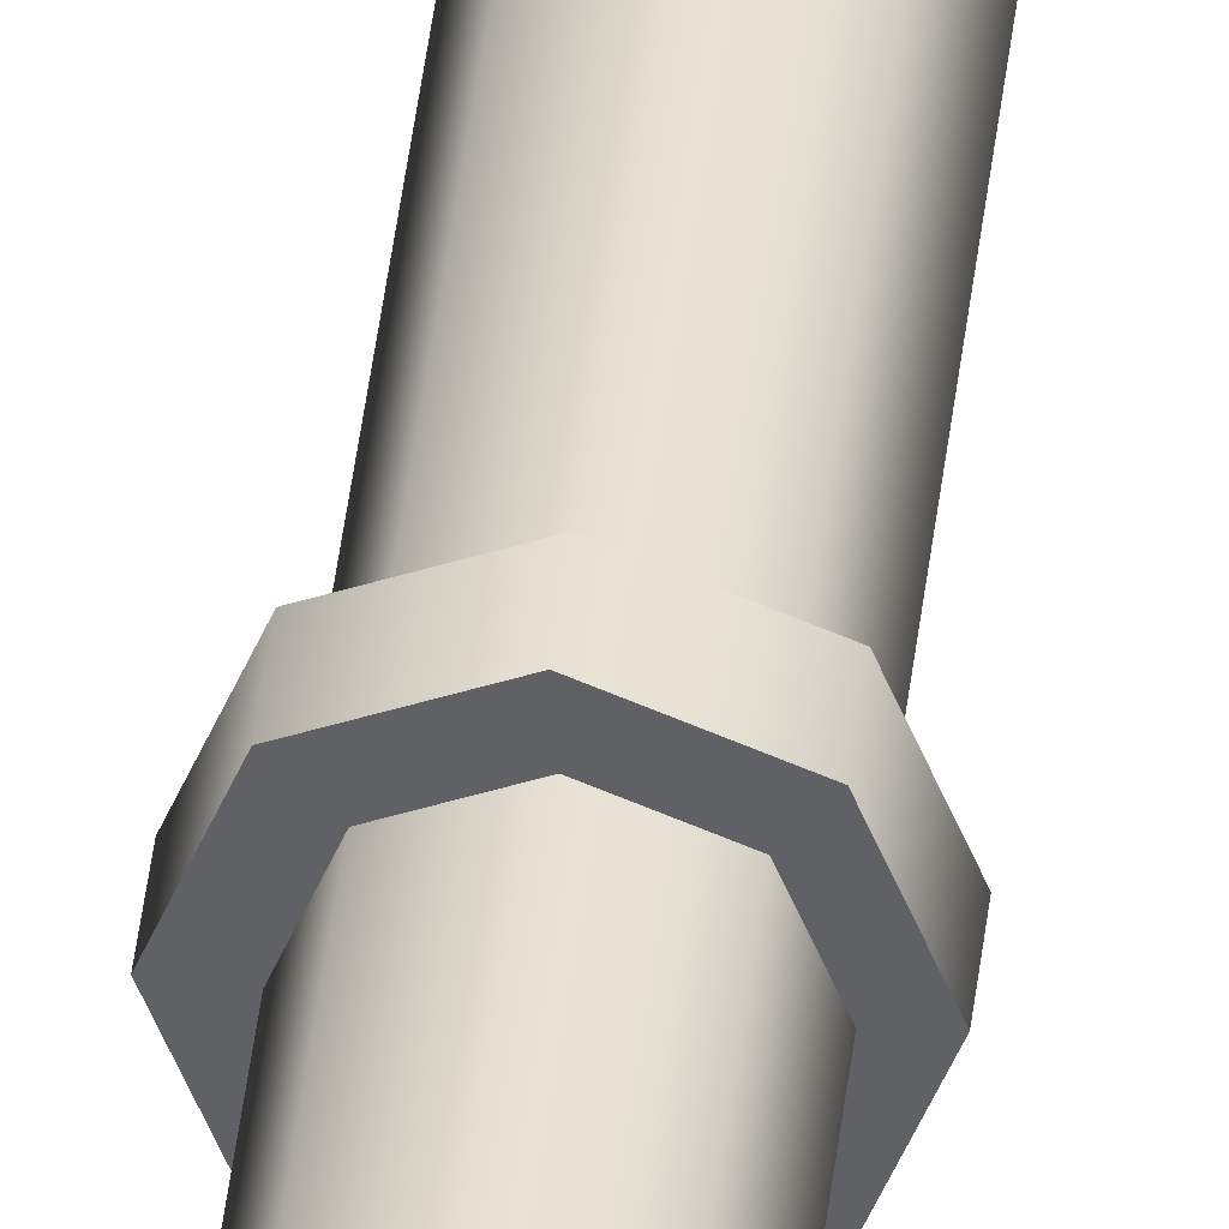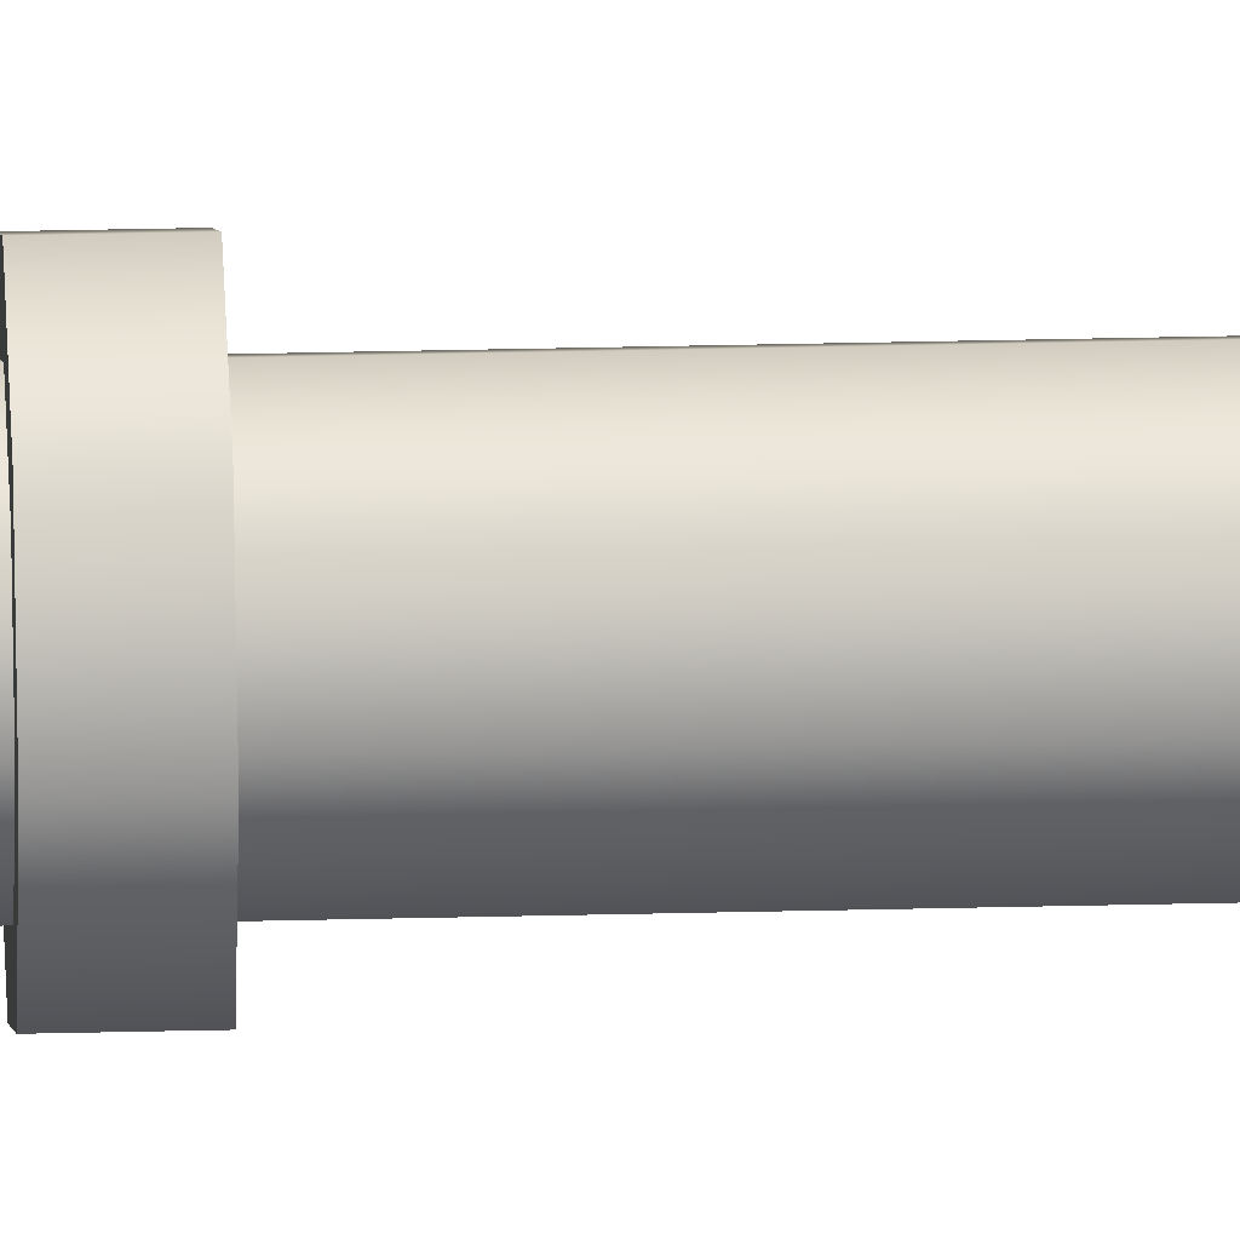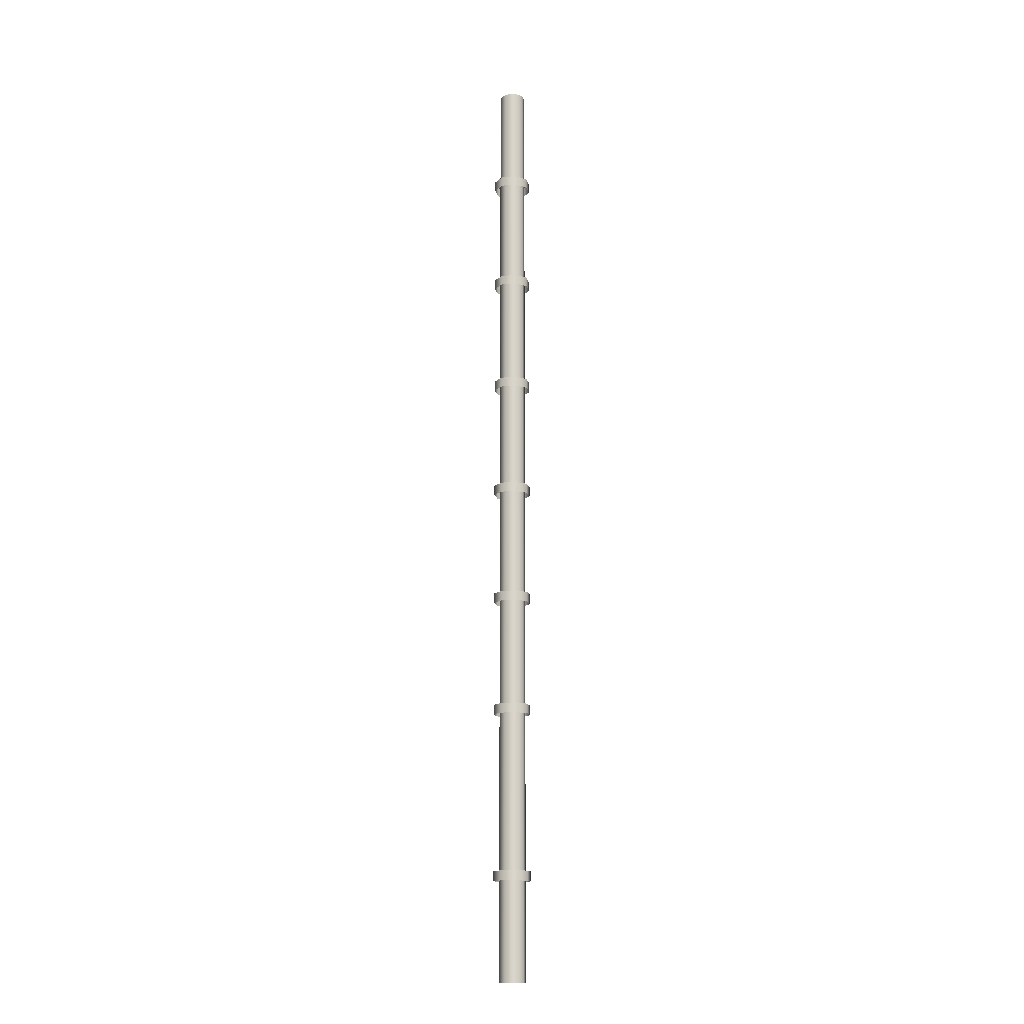
<metadata>
{"format":"obj","ext":"obj","renderer":"f3d","projection":"perspective","resolution":1024,"background":"white","views":[{"elev":39.3,"azim":-174.0,"up":"+Z"},{"elev":23.8,"azim":-92.6,"up":"+Z"},{"elev":-14.8,"azim":170.7,"up":"+Y"}]}
</metadata>
<code>
g OP_131
v -9.542 -330.9 -0.2061
v -9.542 330.9 -0.2061
v -6.834 330.9 6.544
v -6.834 -330.9 6.544
v -0.295 330.9 9.252
v -0.295 -330.9 9.252
v 6.244 330.9 6.544
v 6.244 -330.9 6.544
v -6.834 -330.9 -6.956
v -6.834 330.9 -6.956
v 6.244 -330.9 6.544
v 6.244 330.9 6.544
v 8.952 330.9 -0.2061
v 8.952 -330.9 -0.2061
v 6.244 330.9 -6.956
v 6.244 -330.9 -6.956
v -0.295 330.9 -9.664
v -0.295 -330.9 -9.664
v -6.834 330.9 -6.956
v -6.834 -330.9 -6.956
v -13.08 92.6 0
v -13.08 99.39 0
v -9.25 99.39 9.549
v -9.25 92.6 9.549
v 3.052e-05 99.39 13.38
v 3.052e-05 92.6 13.38
v 9.25 99.39 9.549
v 9.25 92.6 9.549
v 13.08 99.39 0
v 13.08 92.6 0
v 9.25 99.39 -9.549
v 9.25 92.6 -9.549
v 3.052e-05 99.39 -13.38
v 3.052e-05 92.6 -13.38
v -9.25 99.39 -9.549
v -9.25 92.6 -9.549
v -13.08 99.39 0
v -13.08 92.6 0
v 9.25 99.39 -9.549
v 13.08 99.39 0
v 3.052e-05 99.39 -13.38
v -9.25 99.39 -9.549
v -13.08 99.39 0
v -9.25 99.39 9.549
v 3.052e-05 99.39 13.38
v 9.25 99.39 9.549
v -13.08 172.9 0
v -13.08 179.7 0
v -9.25 179.7 9.549
v -9.25 172.9 9.549
v 3.052e-05 179.7 13.38
v 3.052e-05 172.9 13.38
v 9.25 179.7 9.549
v 9.25 172.9 9.549
v 13.08 179.7 0
v 13.08 172.9 0
v 9.25 179.7 -9.549
v 9.25 172.9 -9.549
v 3.052e-05 179.7 -13.38
v 3.052e-05 172.9 -13.38
v -9.25 179.7 -9.549
v -9.25 172.9 -9.549
v -13.08 179.7 0
v -13.08 172.9 0
v 9.25 179.7 -9.549
v 13.08 179.7 0
v 3.052e-05 179.7 -13.38
v -9.25 179.7 -9.549
v -13.08 179.7 0
v -9.25 179.7 9.549
v 3.052e-05 179.7 13.38
v 9.25 179.7 9.549
v -13.08 253.1 0
v -13.08 259.9 0
v -9.25 259.9 9.549
v -9.25 253.1 9.549
v 3.052e-05 259.9 13.38
v 3.052e-05 253.1 13.38
v 9.25 259.9 9.549
v 9.25 253.1 9.549
v 13.08 259.9 0
v 13.08 253.1 0
v 9.25 259.9 -9.549
v 9.25 253.1 -9.549
v 3.052e-05 259.9 -13.38
v 3.052e-05 253.1 -13.38
v -9.25 259.9 -9.549
v -9.25 253.1 -9.549
v -13.08 259.9 0
v -13.08 253.1 0
v 9.25 259.9 -9.549
v 13.08 259.9 0
v 3.052e-05 259.9 -13.38
v -9.25 259.9 -9.549
v -13.08 259.9 0
v -9.25 259.9 9.549
v 3.052e-05 259.9 13.38
v 9.25 259.9 9.549
v -13.08 -67.92 0
v -13.08 -61.14 0
v -9.25 -61.14 9.549
v -9.25 -67.92 9.549
v 3.052e-05 -61.14 13.38
v 3.052e-05 -67.92 13.38
v 9.25 -61.14 9.549
v 9.25 -67.92 9.549
v 13.08 -61.14 0
v 13.08 -67.92 0
v 9.25 -61.14 -9.549
v 9.25 -67.92 -9.549
v 3.052e-05 -61.14 -13.38
v 3.052e-05 -67.92 -13.38
v -9.25 -61.14 -9.549
v -9.25 -67.92 -9.549
v -13.08 -61.14 0
v -13.08 -67.92 0
v 9.25 -61.14 -9.549
v 13.08 -61.14 0
v 3.052e-05 -61.14 -13.38
v -9.25 -61.14 -9.549
v -13.08 -61.14 0
v -9.25 -61.14 9.549
v 3.052e-05 -61.14 13.38
v 9.25 -61.14 9.549
v -13.08 12.34 0
v -13.08 19.12 0
v -9.25 19.12 9.549
v -9.25 12.34 9.549
v 3.052e-05 19.12 13.38
v 3.052e-05 12.34 13.38
v 9.25 19.12 9.549
v 9.25 12.34 9.549
v 13.08 19.12 0
v 13.08 12.34 0
v 9.25 19.12 -9.549
v 9.25 12.34 -9.549
v 3.052e-05 19.12 -13.38
v 3.052e-05 12.34 -13.38
v -9.25 19.12 -9.549
v -9.25 12.34 -9.549
v -13.08 19.12 0
v -13.08 12.34 0
v 9.25 19.12 -9.549
v 13.08 19.12 0
v 3.052e-05 19.12 -13.38
v -9.25 19.12 -9.549
v -13.08 19.12 0
v -9.25 19.12 9.549
v 3.052e-05 19.12 13.38
v 9.25 19.12 9.549
v -13.08 -263.4 0
v -13.08 -256.6 0
v -9.25 -256.6 9.549
v -9.25 -263.4 9.549
v 3.052e-05 -256.6 13.38
v 3.052e-05 -263.4 13.38
v 9.25 -256.6 9.549
v 9.25 -263.4 9.549
v 13.08 -256.6 0
v 13.08 -263.4 0
v 9.25 -256.6 -9.549
v 9.25 -263.4 -9.549
v 3.052e-05 -256.6 -13.38
v 3.052e-05 -263.4 -13.38
v -9.25 -256.6 -9.549
v -9.25 -263.4 -9.549
v -13.08 -256.6 0
v -13.08 -263.4 0
v 9.25 -256.6 -9.549
v 13.08 -256.6 0
v 3.052e-05 -256.6 -13.38
v -9.25 -256.6 -9.549
v -13.08 -256.6 0
v -9.25 -256.6 9.549
v 3.052e-05 -256.6 13.38
v 9.25 -256.6 9.549
v -13.08 -148.2 0
v -13.08 -141.4 0
v -9.25 -141.4 9.549
v -9.25 -148.2 9.549
v 3.052e-05 -141.4 13.38
v 3.052e-05 -148.2 13.38
v 9.25 -141.4 9.549
v 9.25 -148.2 9.549
v 13.08 -141.4 0
v 13.08 -148.2 0
v 9.25 -141.4 -9.549
v 9.25 -148.2 -9.549
v 3.052e-05 -141.4 -13.38
v 3.052e-05 -148.2 -13.38
v -9.25 -141.4 -9.549
v -9.25 -148.2 -9.549
v -13.08 -141.4 0
v -13.08 -148.2 0
v 9.25 -141.4 -9.549
v 13.08 -141.4 0
v 3.052e-05 -141.4 -13.38
v -9.25 -141.4 -9.549
v -13.08 -141.4 0
v -9.25 -141.4 9.549
v 3.052e-05 -141.4 13.38
v 9.25 -141.4 9.549
g OP_131_0
f 3 2 1
f 4 3 1
f 5 3 4
f 6 5 4
f 7 5 6
f 8 7 6
f 9 1 2
f 10 9 2
f 13 12 11
f 14 13 11
f 13 14 15
f 14 16 15
f 15 16 17
f 16 18 17
f 17 18 19
f 18 20 19
f 23 22 21
f 24 23 21
f 25 23 24
f 26 25 24
f 27 25 26
f 28 27 26
f 29 27 28
f 30 29 28
f 29 30 31
f 30 32 31
f 31 32 33
f 32 34 33
f 33 34 35
f 34 36 35
f 35 36 37
f 36 38 37
f 41 40 39
f 42 40 41
f 43 40 42
f 44 40 43
f 45 40 44
f 46 40 45
f 49 48 47
f 50 49 47
f 51 49 50
f 52 51 50
f 53 51 52
f 54 53 52
f 55 53 54
f 56 55 54
f 55 56 57
f 56 58 57
f 57 58 59
f 58 60 59
f 59 60 61
f 60 62 61
f 61 62 63
f 62 64 63
f 67 66 65
f 68 66 67
f 69 66 68
f 70 66 69
f 71 66 70
f 72 66 71
f 75 74 73
f 76 75 73
f 77 75 76
f 78 77 76
f 79 77 78
f 80 79 78
f 81 79 80
f 82 81 80
f 81 82 83
f 82 84 83
f 83 84 85
f 84 86 85
f 85 86 87
f 86 88 87
f 87 88 89
f 88 90 89
f 93 92 91
f 94 92 93
f 95 92 94
f 96 92 95
f 97 92 96
f 98 92 97
f 101 100 99
f 102 101 99
f 103 101 102
f 104 103 102
f 105 103 104
f 106 105 104
f 107 105 106
f 108 107 106
f 107 108 109
f 108 110 109
f 109 110 111
f 110 112 111
f 111 112 113
f 112 114 113
f 113 114 115
f 114 116 115
f 119 118 117
f 120 118 119
f 121 118 120
f 122 118 121
f 123 118 122
f 124 118 123
f 127 126 125
f 128 127 125
f 129 127 128
f 130 129 128
f 131 129 130
f 132 131 130
f 133 131 132
f 134 133 132
f 133 134 135
f 134 136 135
f 135 136 137
f 136 138 137
f 137 138 139
f 138 140 139
f 139 140 141
f 140 142 141
f 145 144 143
f 146 144 145
f 147 144 146
f 148 144 147
f 149 144 148
f 150 144 149
f 153 152 151
f 154 153 151
f 155 153 154
f 156 155 154
f 157 155 156
f 158 157 156
f 159 157 158
f 160 159 158
f 159 160 161
f 160 162 161
f 161 162 163
f 162 164 163
f 163 164 165
f 164 166 165
f 165 166 167
f 166 168 167
f 171 170 169
f 172 170 171
f 173 170 172
f 174 170 173
f 175 170 174
f 176 170 175
f 179 178 177
f 180 179 177
f 181 179 180
f 182 181 180
f 183 181 182
f 184 183 182
f 185 183 184
f 186 185 184
f 185 186 187
f 186 188 187
f 187 188 189
f 188 190 189
f 189 190 191
f 190 192 191
f 191 192 193
f 192 194 193
f 197 196 195
f 198 196 197
f 199 196 198
f 200 196 199
f 201 196 200
f 202 196 201

</code>
